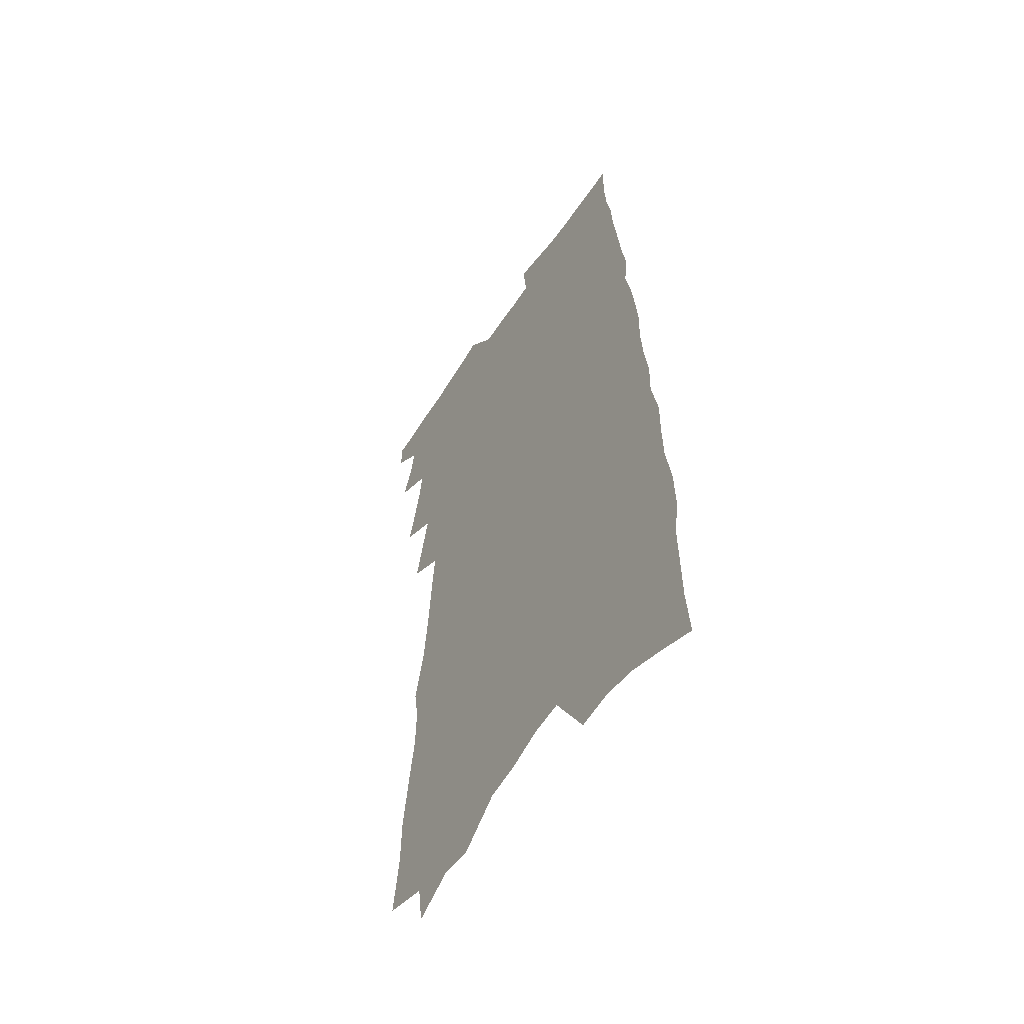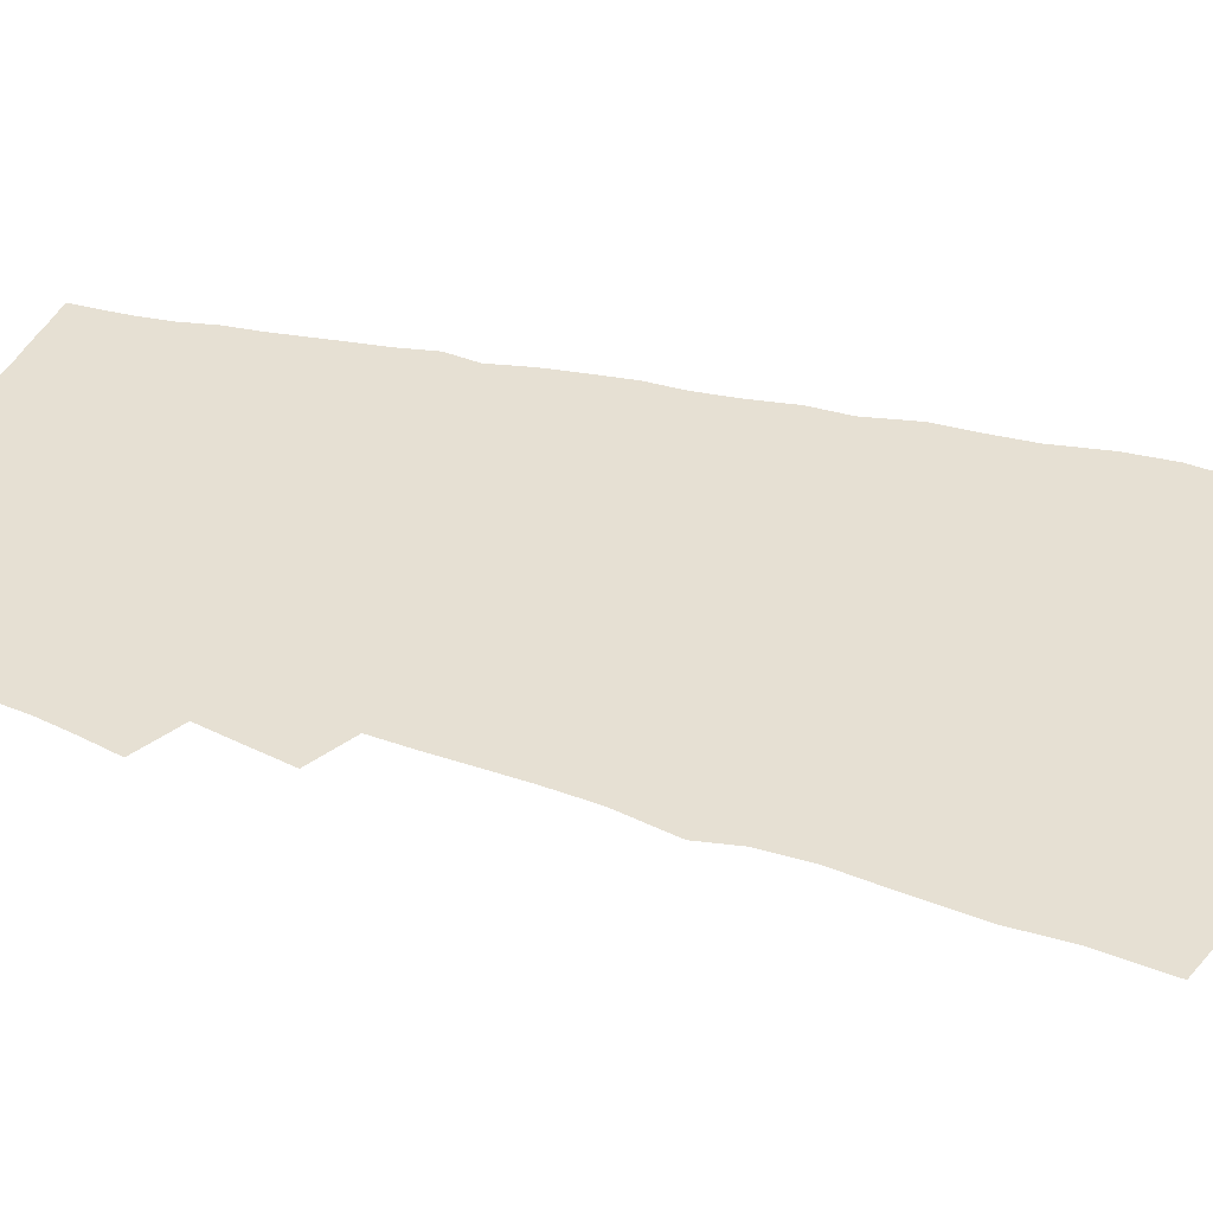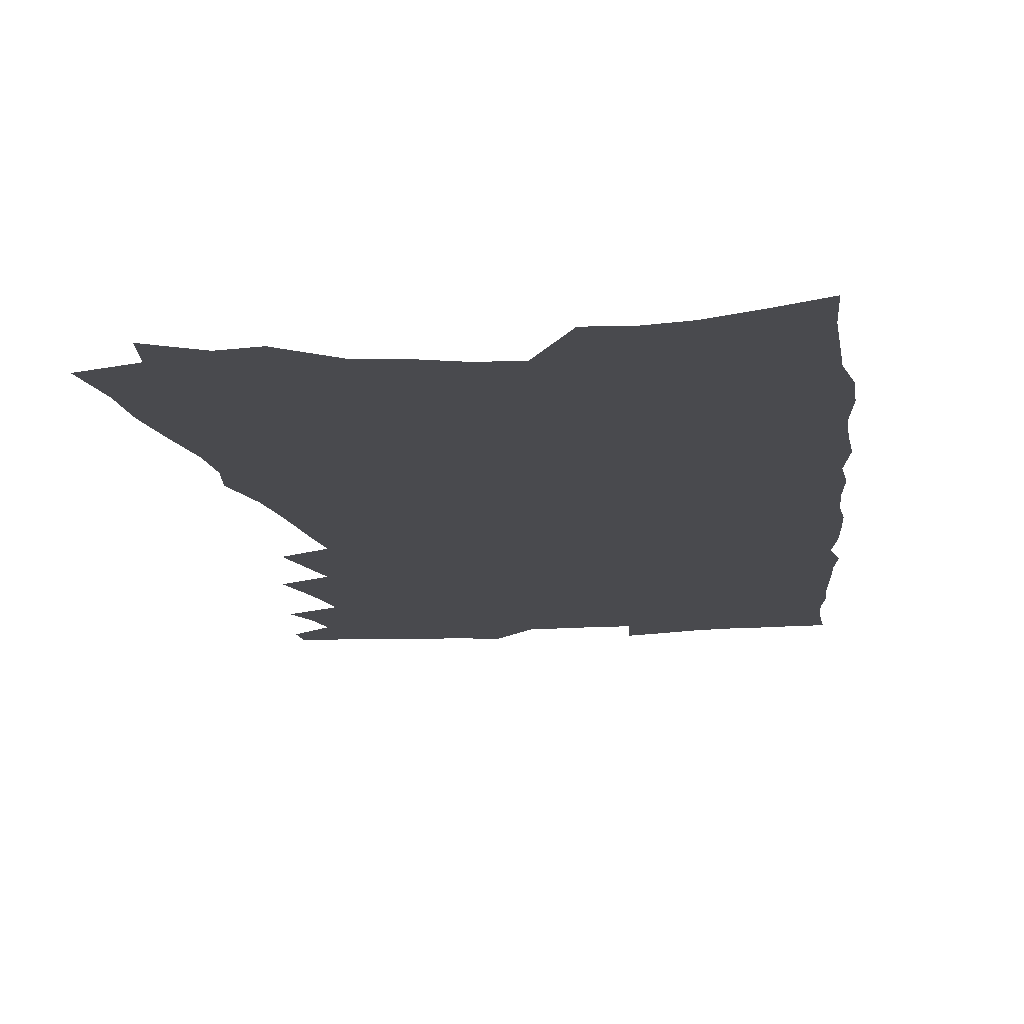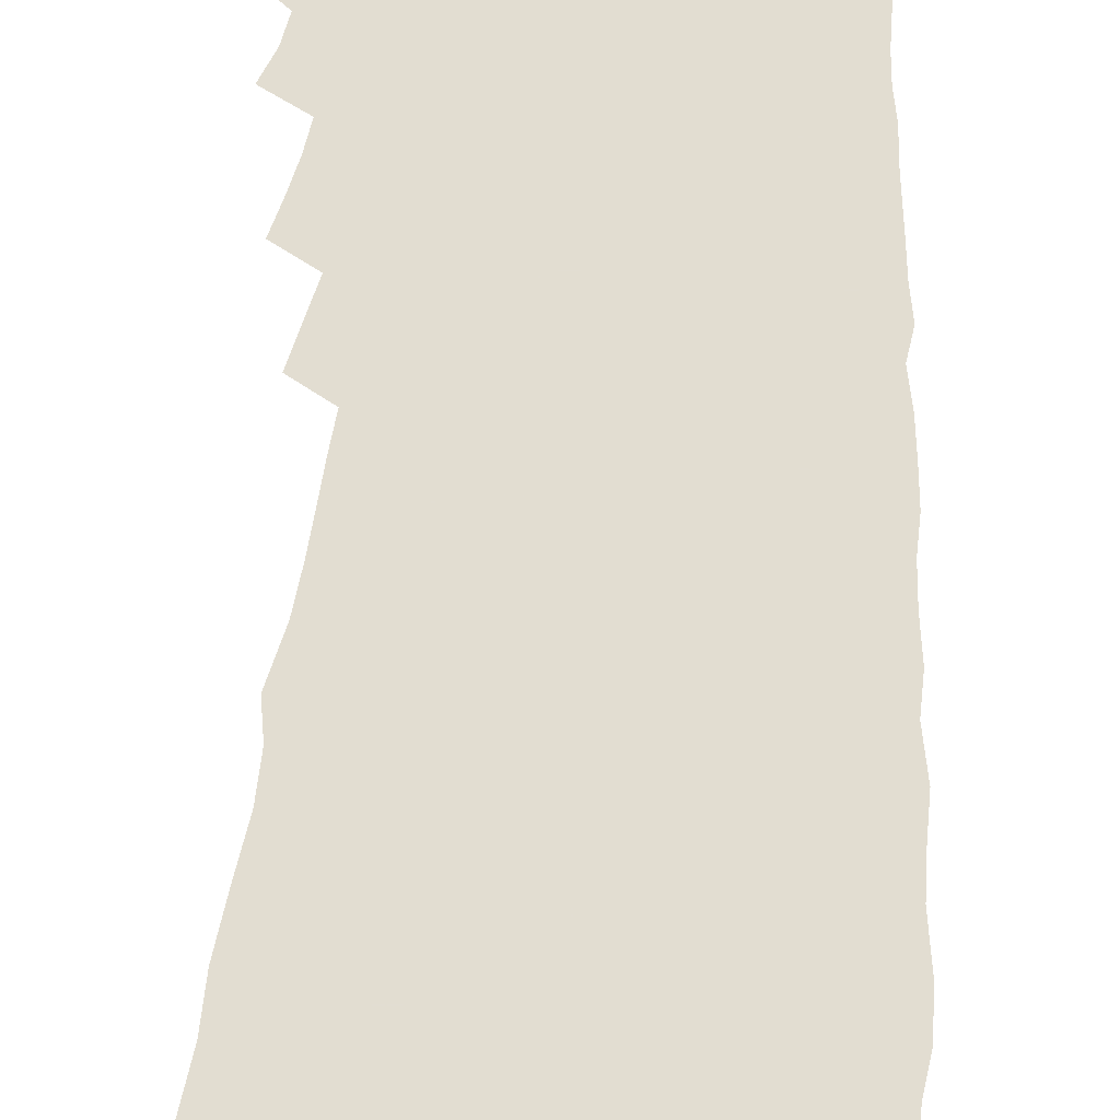
<metadata>
{"format":"obj","ext":"obj","renderer":"f3d","projection":"perspective","resolution":1024,"background":"white","views":[{"elev":-55.3,"azim":57.3,"up":"+Y"},{"elev":38.5,"azim":-71.2,"up":"+Z"},{"elev":-13.4,"azim":9.2,"up":"+Z"},{"elev":68.4,"azim":5.1,"up":"+Z"}]}
</metadata>
<code>
v 598.7 401.9 0
v 598.7 402.9 0
v 599.2 398.8 0
v 599.7 400 0
v 599.9 401 0
v 599.9 402 0
v 599.8 403 0
v 600 394.6 0
v 600.3 395.8 0
v 600.6 397 0
v 600.8 398.1 0
v 601 399.1 0
v 601 400.1 0
v 601 401 0
v 600.9 402 0
v 600.7 403.1 0
v 600.8 391.1 0
v 601.2 392.5 0
v 601.5 393.8 0
v 601.7 395 0
v 601.8 396.1 0
v 601.6 397 0
v 602 398.2 0
v 602.1 399.2 0
v 602.1 400.1 0
v 602 401.1 0
v 601.9 402.1 0
v 601.8 403.1 0
v 600.6 372.9 0
v 600.9 374.9 0
v 601 376.6 0
v 601.2 378.5 0
v 601.5 380.3 0
v 601.5 381.8 0
v 601.3 383 0
v 601.8 384.9 0
v 601.9 386.4 0
v 602 387.7 0
v 602.1 389 0
v 602.3 390.3 0
v 602.4 391.6 0
v 602.5 392.8 0
v 602.6 393.9 0
v 602.8 395.1 0
v 603 396.2 0
v 603 397.2 0
v 603 398.2 0
v 603 399.2 0
v 603 400.2 0
v 603 401.1 0
v 602.9 402.2 0
v 602.8 403.3 0
v 602.6 370.9 0
v 602.4 372.3 0
v 602.4 374 0
v 602.8 376.2 0
v 602.9 378 0
v 603 379.7 0
v 603 381.1 0
v 603.1 382.6 0
v 603.1 383.9 0
v 603.4 385.6 0
v 603.3 386.9 0
v 603.4 388.2 0
v 603.5 389.5 0
v 603.6 390.6 0
v 603.6 391.8 0
v 603.9 393.1 0
v 603.9 394.2 0
v 603.9 395.2 0
v 604 396.2 0
v 604.1 397.3 0
v 604.1 398.3 0
v 604.1 399.2 0
v 604.1 400.2 0
v 604 401.2 0
v 603.9 402.3 0
v 603.7 403.4 0
v 604 371.7 0
v 604.1 373.6 0
v 604.3 375.5 0
v 604.3 377.1 0
v 604.5 378.9 0
v 604.5 380.4 0
v 604.4 381.7 0
v 604.4 383.1 0
v 604.4 384.5 0
v 604.6 386 0
v 604.7 387.3 0
v 604.7 388.6 0
v 604.7 389.7 0
v 604.7 390.8 0
v 604.8 392 0
v 604.9 393.2 0
v 605 394.3 0
v 605 395.3 0
v 605.1 396.3 0
v 605.1 397.3 0
v 605.2 398.3 0
v 605.2 399.3 0
v 605.2 400.2 0
v 605.1 401.2 0
v 604.9 402.4 0
v 604.7 403.6 0
v 605.2 371.6 0
v 605.6 374.5 0
v 605.7 376.3 0
v 605.6 377.7 0
v 605.7 379.3 0
v 605.6 380.7 0
v 605.6 382.1 0
v 605.6 383.4 0
v 605.7 384.9 0
v 605.7 386.2 0
v 605.8 387.5 0
v 605.9 388.8 0
v 605.9 389.9 0
v 605.9 391.1 0
v 606 392.2 0
v 606 393.3 0
v 606 394.3 0
v 606 395.3 0
v 606.1 396.4 0
v 606.1 397.4 0
v 606.2 398.3 0
v 606.2 399.3 0
v 606.1 400.2 0
v 606.1 401.2 0
v 606 402.3 0
v 606.7 372.8 0
v 606.9 375.2 0
v 606.9 376.9 0
v 606.9 378.1 0
v 606.8 379.6 0
v 606.8 381 0
v 606.8 382.3 0
v 606.8 383.7 0
v 606.8 385 0
v 606.8 386.3 0
v 606.9 387.7 0
v 606.9 388.8 0
v 606.9 390.1 0
v 607 391.2 0
v 607 392.3 0
v 607 393.4 0
v 607 394.4 0
v 607.1 395.5 0
v 607.1 396.5 0
v 607.1 397.4 0
v 607.1 398.4 0
v 607.1 399.3 0
v 607.1 400.2 0
v 607 401.3 0
v 607 402.3 0
v 607.9 373 0
v 608 375.4 0
v 608 376.9 0
v 608 378.2 0
v 608 379.7 0
v 607.9 381.2 0
v 607.9 382.5 0
v 607.9 383.9 0
v 607.9 385.3 0
v 607.9 386.5 0
v 607.9 387.6 0
v 607.9 388.9 0
v 608 390.1 0
v 608 391.3 0
v 608 392.3 0
v 608 393.5 0
v 608 394.5 0
v 608 395.5 0
v 608 396.5 0
v 608 397.4 0
v 608 398.3 0
v 608.1 399.3 0
v 608 400.3 0
v 608 401.2 0
v 608 402.3 0
v 609.2 373.4 0
v 609.2 375.3 0
v 609.1 377.1 0
v 609.1 378.4 0
v 609.1 379.8 0
v 609 381.3 0
v 609 382.6 0
v 609 384 0
v 609 385.3 0
v 609 386.5 0
v 608.9 387.7 0
v 608.9 389 0
v 609 390 0
v 609 391.2 0
v 609 392.3 0
v 609 393.5 0
v 609 394.5 0
v 609 395.5 0
v 609 396.5 0
v 609 397.5 0
v 609 398.4 0
v 609 399.3 0
v 609 400.3 0
v 609 401.2 0
v 609 402.3 0
v 608.8 403.8 0
v 610.4 373.5 0
v 610.3 375.4 0
v 610.3 377 0
v 610.2 378.5 0
v 610.2 379.9 0
v 610.1 381.4 0
v 610.1 382.7 0
v 610.1 384 0
v 610 385.3 0
v 610 386.6 0
v 610 387.8 0
v 610 388.8 0
v 610 390.2 0
v 610 391.3 0
v 610 392.3 0
v 610 393.5 0
v 609.9 394.5 0
v 609.9 395.5 0
v 609.9 396.5 0
v 610 397.4 0
v 610 398.4 0
v 610 399.3 0
v 610 400.2 0
v 610 401.2 0
v 610 402.2 0
v 609.8 403.6 0
v 611.7 371.3 0
v 611.6 373.5 0
v 611.5 375.2 0
v 611.4 376.9 0
v 611.4 378.3 0
v 611.3 380 0
v 611.2 381.4 0
v 611.2 382.6 0
v 611.2 383.8 0
v 611.1 385.4 0
v 611.1 386.5 0
v 611 387.8 0
v 611 389 0
v 611 390.1 0
v 611 391.2 0
v 611 392.2 0
v 610.9 393.5 0
v 610.9 394.4 0
v 610.9 395.5 0
v 610.9 396.4 0
v 610.9 397.4 0
v 610.9 398.4 0
v 610.9 399.3 0
v 610.9 400.3 0
v 610.9 401.2 0
v 610.9 402.2 0
v 610.9 403.3 0
v 612.9 371.4 0
v 612.8 373.2 0
v 612.7 375 0
v 612.6 376.7 0
v 612.5 378.2 0
v 612.4 379.7 0
v 612.4 381.1 0
v 612.2 382.6 0
v 612.3 383.8 0
v 612.2 385.2 0
v 612.1 386.5 0
v 612.1 387.7 0
v 612.1 388.8 0
v 612 390 0
v 612.1 391 0
v 612 392.3 0
v 611.9 393.4 0
v 611.9 394.4 0
v 611.9 395.4 0
v 611.9 396.4 0
v 611.9 397.4 0
v 611.8 398.5 0
v 611.8 399.3 0
v 611.9 400.3 0
v 611.9 401.2 0
v 611.9 402.2 0
v 611.9 403.1 0
v 614.2 371.2 0
v 614.1 372.9 0
v 614 374.5 0
v 613.9 376.2 0
v 613.8 377.8 0
v 613.8 379.2 0
v 613.6 380.8 0
v 613.5 382.2 0
v 613.5 383.5 0
v 613.3 384.9 0
v 613.4 386 0
v 613.2 387.5 0
v 613.1 388.7 0
v 613.2 389.8 0
v 613.2 390.9 0
v 613.1 392.1 0
v 613.1 393.2 0
v 613 394.3 0
v 612.9 395.3 0
v 612.9 396.3 0
v 612.9 397.3 0
v 612.8 398.4 0
v 612.9 399.3 0
v 612.8 400.3 0
v 612.8 401.2 0
v 612.9 402.2 0
v 612.9 403.1 0
v 615.5 370.7 0
v 615.5 372.2 0
v 615.3 374.1 0
v 615.2 375.8 0
v 615.2 377.2 0
v 615.1 378.8 0
v 615 380.2 0
v 615 381.6 0
v 614.8 383.1 0
v 614.6 384.6 0
v 614.6 385.8 0
v 614.6 387.1 0
v 614.4 388.4 0
v 614.5 389.4 0
v 614.3 390.7 0
v 614.3 391.9 0
v 614.2 393 0
v 614.1 394.2 0
v 614 395.2 0
v 614 396.2 0
v 614 397.2 0
v 614 398.2 0
v 613.8 399.3 0
v 613.8 400.2 0
v 613.8 401.2 0
v 613.8 402.1 0
v 613.8 403.1 0
v 617 370 0
v 616.9 371.8 0
v 616.9 373.4 0
v 616.8 374.9 0
v 617 376.2 0
v 617 377.7 0
v 616.7 379.4 0
v 616.7 380.8 0
v 616.7 382.2 0
v 616.4 383.7 0
v 616.4 385 0
v 616.2 386.4 0
v 616.1 387.7 0
v 616.1 388.9 0
v 616 390.1 0
v 615.9 391.4 0
v 615.6 392.7 0
v 615.8 393.7 0
v 615.6 394.9 0
v 615.4 396 0
v 615.3 397 0
v 615.2 398.1 0
v 615.1 399.1 0
v 614.9 400.2 0
v 614.8 401.2 0
v 614.8 402.1 0
v 614.8 403.1 0
v 706 586 0
f 5 6 1
f 1 6 2
f 6 7 2
f 11 12 3
f 3 12 4
f 12 13 4
f 4 13 5
f 13 14 5
f 5 14 6
f 14 15 6
f 6 15 7
f 15 16 7
f 19 20 8
f 8 20 9
f 20 21 9
f 9 21 10
f 21 22 10
f 10 22 11
f 22 23 11
f 11 23 12
f 23 24 12
f 12 24 13
f 24 25 13
f 13 25 14
f 25 26 14
f 14 26 15
f 26 27 15
f 15 27 16
f 27 28 16
f 40 41 17
f 17 41 18
f 41 42 18
f 18 42 19
f 42 43 19
f 19 43 20
f 43 44 20
f 20 44 21
f 44 45 21
f 21 45 22
f 45 46 22
f 22 46 23
f 46 47 23
f 23 47 24
f 47 48 24
f 24 48 25
f 48 49 25
f 25 49 26
f 49 50 26
f 26 50 27
f 50 51 27
f 27 51 28
f 51 52 28
f 54 55 29
f 29 55 30
f 55 56 30
f 30 56 31
f 56 57 31
f 31 57 32
f 57 58 32
f 32 58 33
f 58 59 33
f 33 59 34
f 59 60 34
f 34 60 35
f 60 61 35
f 35 61 36
f 61 62 36
f 36 62 37
f 62 63 37
f 37 63 38
f 63 64 38
f 38 64 39
f 64 65 39
f 39 65 40
f 65 66 40
f 40 66 41
f 66 67 41
f 41 67 42
f 67 68 42
f 42 68 43
f 68 69 43
f 43 69 44
f 69 70 44
f 44 70 45
f 70 71 45
f 45 71 46
f 71 72 46
f 46 72 47
f 72 73 47
f 47 73 48
f 73 74 48
f 48 74 49
f 74 75 49
f 49 75 50
f 75 76 50
f 50 76 51
f 76 77 51
f 51 77 52
f 77 78 52
f 53 79 54
f 79 80 54
f 54 80 55
f 80 81 55
f 55 81 56
f 81 82 56
f 56 82 57
f 82 83 57
f 57 83 58
f 83 84 58
f 58 84 59
f 84 85 59
f 59 85 60
f 85 86 60
f 60 86 61
f 86 87 61
f 61 87 62
f 87 88 62
f 62 88 63
f 88 89 63
f 63 89 64
f 89 90 64
f 64 90 65
f 90 91 65
f 65 91 66
f 91 92 66
f 66 92 67
f 92 93 67
f 67 93 68
f 93 94 68
f 68 94 69
f 94 95 69
f 69 95 70
f 95 96 70
f 70 96 71
f 96 97 71
f 71 97 72
f 97 98 72
f 72 98 73
f 98 99 73
f 73 99 74
f 99 100 74
f 74 100 75
f 100 101 75
f 75 101 76
f 101 102 76
f 76 102 77
f 102 103 77
f 77 103 78
f 103 104 78
f 79 105 80
f 105 106 80
f 80 106 81
f 106 107 81
f 81 107 82
f 107 108 82
f 82 108 83
f 108 109 83
f 83 109 84
f 109 110 84
f 84 110 85
f 110 111 85
f 85 111 86
f 111 112 86
f 86 112 87
f 112 113 87
f 87 113 88
f 113 114 88
f 88 114 89
f 114 115 89
f 89 115 90
f 115 116 90
f 90 116 91
f 116 117 91
f 91 117 92
f 117 118 92
f 92 118 93
f 118 119 93
f 93 119 94
f 119 120 94
f 94 120 95
f 120 121 95
f 95 121 96
f 121 122 96
f 96 122 97
f 122 123 97
f 97 123 98
f 123 124 98
f 98 124 99
f 124 125 99
f 99 125 100
f 125 126 100
f 100 126 101
f 126 127 101
f 101 127 102
f 127 128 102
f 102 128 103
f 128 129 103
f 103 129 104
f 105 130 106
f 130 131 106
f 106 131 107
f 131 132 107
f 107 132 108
f 132 133 108
f 108 133 109
f 133 134 109
f 109 134 110
f 134 135 110
f 110 135 111
f 135 136 111
f 111 136 112
f 136 137 112
f 112 137 113
f 137 138 113
f 113 138 114
f 138 139 114
f 114 139 115
f 139 140 115
f 115 140 116
f 140 141 116
f 116 141 117
f 141 142 117
f 117 142 118
f 142 143 118
f 118 143 119
f 143 144 119
f 119 144 120
f 144 145 120
f 120 145 121
f 145 146 121
f 121 146 122
f 146 147 122
f 122 147 123
f 147 148 123
f 123 148 124
f 148 149 124
f 124 149 125
f 149 150 125
f 125 150 126
f 150 151 126
f 126 151 127
f 151 152 127
f 127 152 128
f 152 153 128
f 128 153 129
f 153 154 129
f 130 155 131
f 155 156 131
f 131 156 132
f 156 157 132
f 132 157 133
f 157 158 133
f 133 158 134
f 158 159 134
f 134 159 135
f 159 160 135
f 135 160 136
f 160 161 136
f 136 161 137
f 161 162 137
f 137 162 138
f 162 163 138
f 138 163 139
f 163 164 139
f 139 164 140
f 164 165 140
f 140 165 141
f 165 166 141
f 141 166 142
f 166 167 142
f 142 167 143
f 167 168 143
f 143 168 144
f 168 169 144
f 144 169 145
f 169 170 145
f 145 170 146
f 170 171 146
f 146 171 147
f 171 172 147
f 147 172 148
f 172 173 148
f 148 173 149
f 173 174 149
f 149 174 150
f 174 175 150
f 150 175 151
f 175 176 151
f 151 176 152
f 176 177 152
f 152 177 153
f 177 178 153
f 153 178 154
f 178 179 154
f 155 180 156
f 180 181 156
f 156 181 157
f 181 182 157
f 157 182 158
f 182 183 158
f 158 183 159
f 183 184 159
f 159 184 160
f 184 185 160
f 160 185 161
f 185 186 161
f 161 186 162
f 186 187 162
f 162 187 163
f 187 188 163
f 163 188 164
f 188 189 164
f 164 189 165
f 189 190 165
f 165 190 166
f 190 191 166
f 166 191 167
f 191 192 167
f 167 192 168
f 192 193 168
f 168 193 169
f 193 194 169
f 169 194 170
f 194 195 170
f 170 195 171
f 195 196 171
f 171 196 172
f 196 197 172
f 172 197 173
f 197 198 173
f 173 198 174
f 198 199 174
f 174 199 175
f 199 200 175
f 175 200 176
f 200 201 176
f 176 201 177
f 201 202 177
f 177 202 178
f 202 203 178
f 178 203 179
f 203 204 179
f 180 206 181
f 206 207 181
f 181 207 182
f 207 208 182
f 182 208 183
f 208 209 183
f 183 209 184
f 209 210 184
f 184 210 185
f 210 211 185
f 185 211 186
f 211 212 186
f 186 212 187
f 212 213 187
f 187 213 188
f 213 214 188
f 188 214 189
f 214 215 189
f 189 215 190
f 215 216 190
f 190 216 191
f 216 217 191
f 191 217 192
f 217 218 192
f 192 218 193
f 218 219 193
f 193 219 194
f 219 220 194
f 194 220 195
f 220 221 195
f 195 221 196
f 221 222 196
f 196 222 197
f 222 223 197
f 197 223 198
f 223 224 198
f 198 224 199
f 224 225 199
f 199 225 200
f 225 226 200
f 200 226 201
f 226 227 201
f 201 227 202
f 227 228 202
f 202 228 203
f 228 229 203
f 203 229 204
f 229 230 204
f 204 230 205
f 230 231 205
f 232 233 206
f 206 233 207
f 233 234 207
f 207 234 208
f 234 235 208
f 208 235 209
f 235 236 209
f 209 236 210
f 236 237 210
f 210 237 211
f 237 238 211
f 211 238 212
f 238 239 212
f 212 239 213
f 239 240 213
f 213 240 214
f 240 241 214
f 214 241 215
f 241 242 215
f 215 242 216
f 242 243 216
f 216 243 217
f 243 244 217
f 217 244 218
f 244 245 218
f 218 245 219
f 245 246 219
f 219 246 220
f 246 247 220
f 220 247 221
f 247 248 221
f 221 248 222
f 248 249 222
f 222 249 223
f 249 250 223
f 223 250 224
f 250 251 224
f 224 251 225
f 251 252 225
f 225 252 226
f 252 253 226
f 226 253 227
f 253 254 227
f 227 254 228
f 254 255 228
f 228 255 229
f 255 256 229
f 229 256 230
f 256 257 230
f 230 257 231
f 257 258 231
f 232 259 233
f 259 260 233
f 233 260 234
f 260 261 234
f 234 261 235
f 261 262 235
f 235 262 236
f 262 263 236
f 236 263 237
f 263 264 237
f 237 264 238
f 264 265 238
f 238 265 239
f 265 266 239
f 239 266 240
f 266 267 240
f 240 267 241
f 267 268 241
f 241 268 242
f 268 269 242
f 242 269 243
f 269 270 243
f 243 270 244
f 270 271 244
f 244 271 245
f 271 272 245
f 245 272 246
f 272 273 246
f 246 273 247
f 273 274 247
f 247 274 248
f 274 275 248
f 248 275 249
f 275 276 249
f 249 276 250
f 276 277 250
f 250 277 251
f 277 278 251
f 251 278 252
f 278 279 252
f 252 279 253
f 279 280 253
f 253 280 254
f 280 281 254
f 254 281 255
f 281 282 255
f 255 282 256
f 282 283 256
f 256 283 257
f 283 284 257
f 257 284 258
f 284 285 258
f 259 286 260
f 286 287 260
f 260 287 261
f 287 288 261
f 261 288 262
f 288 289 262
f 262 289 263
f 289 290 263
f 263 290 264
f 290 291 264
f 264 291 265
f 291 292 265
f 265 292 266
f 292 293 266
f 266 293 267
f 293 294 267
f 267 294 268
f 294 295 268
f 268 295 269
f 295 296 269
f 269 296 270
f 296 297 270
f 270 297 271
f 297 298 271
f 271 298 272
f 298 299 272
f 272 299 273
f 299 300 273
f 273 300 274
f 300 301 274
f 274 301 275
f 301 302 275
f 275 302 276
f 302 303 276
f 276 303 277
f 303 304 277
f 277 304 278
f 304 305 278
f 278 305 279
f 305 306 279
f 279 306 280
f 306 307 280
f 280 307 281
f 307 308 281
f 281 308 282
f 308 309 282
f 282 309 283
f 309 310 283
f 283 310 284
f 310 311 284
f 284 311 285
f 311 312 285
f 286 313 287
f 313 314 287
f 287 314 288
f 314 315 288
f 288 315 289
f 315 316 289
f 289 316 290
f 316 317 290
f 290 317 291
f 317 318 291
f 291 318 292
f 318 319 292
f 292 319 293
f 319 320 293
f 293 320 294
f 320 321 294
f 294 321 295
f 321 322 295
f 295 322 296
f 322 323 296
f 296 323 297
f 323 324 297
f 297 324 298
f 324 325 298
f 298 325 299
f 325 326 299
f 299 326 300
f 326 327 300
f 300 327 301
f 327 328 301
f 301 328 302
f 328 329 302
f 302 329 303
f 329 330 303
f 303 330 304
f 330 331 304
f 304 331 305
f 331 332 305
f 305 332 306
f 332 333 306
f 306 333 307
f 333 334 307
f 307 334 308
f 334 335 308
f 308 335 309
f 335 336 309
f 309 336 310
f 336 337 310
f 310 337 311
f 337 338 311
f 311 338 312
f 338 339 312
f 313 340 314
f 340 341 314
f 314 341 315
f 341 342 315
f 315 342 316
f 342 343 316
f 316 343 317
f 343 344 317
f 317 344 318
f 344 345 318
f 318 345 319
f 345 346 319
f 319 346 320
f 346 347 320
f 320 347 321
f 347 348 321
f 321 348 322
f 348 349 322
f 322 349 323
f 349 350 323
f 323 350 324
f 350 351 324
f 324 351 325
f 351 352 325
f 325 352 326
f 352 353 326
f 326 353 327
f 353 354 327
f 327 354 328
f 354 355 328
f 328 355 329
f 355 356 329
f 329 356 330
f 356 357 330
f 330 357 331
f 357 358 331
f 331 358 332
f 358 359 332
f 332 359 333
f 359 360 333
f 333 360 334
f 360 361 334
f 334 361 335
f 361 362 335
f 335 362 336
f 362 363 336
f 336 363 337
f 363 364 337
f 337 364 338
f 364 365 338
f 338 365 339
f 365 366 339

</code>
